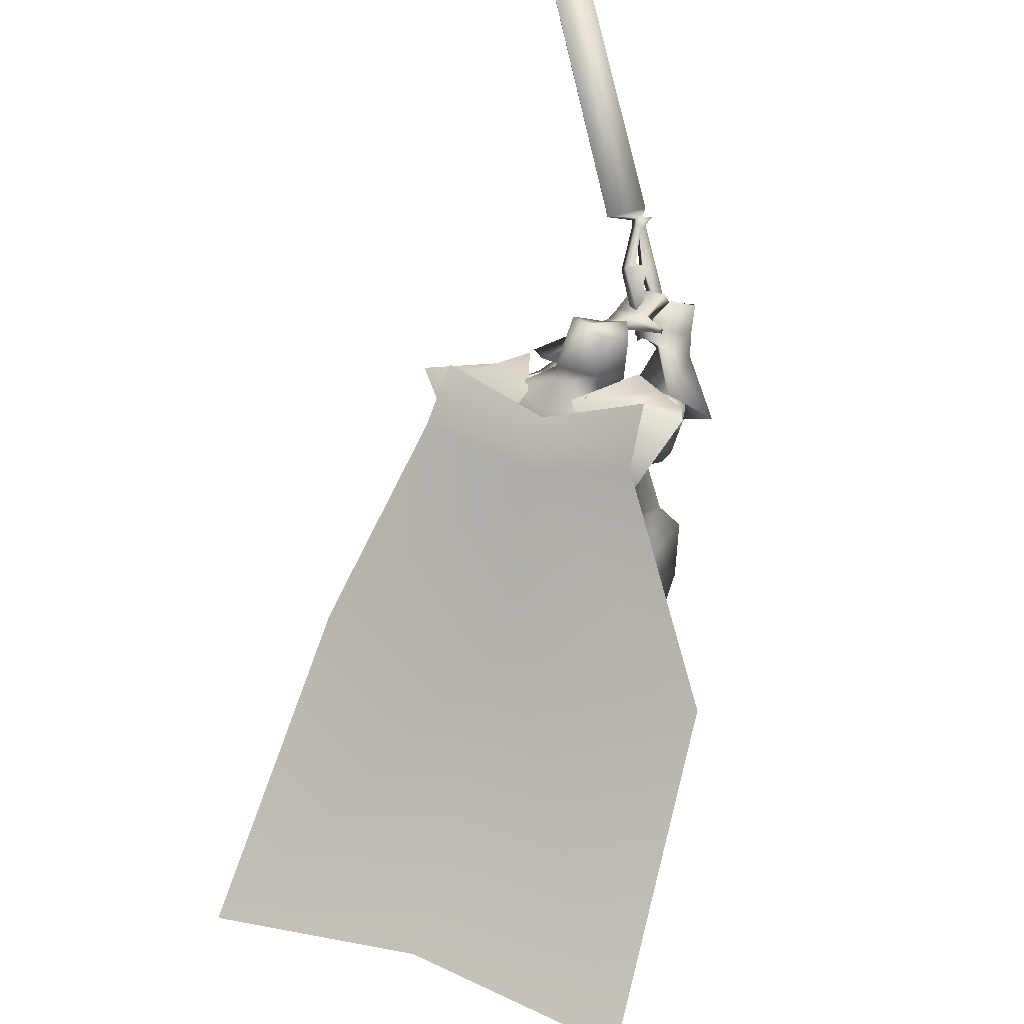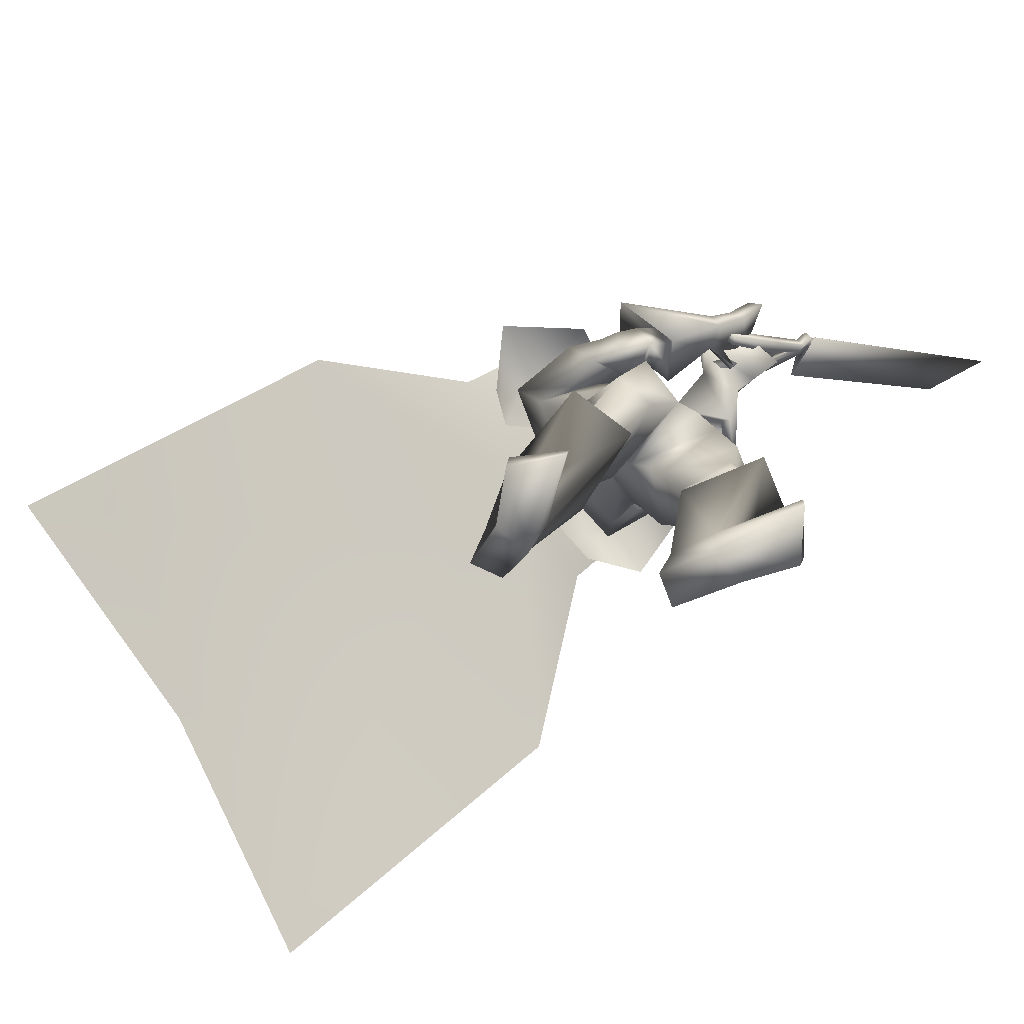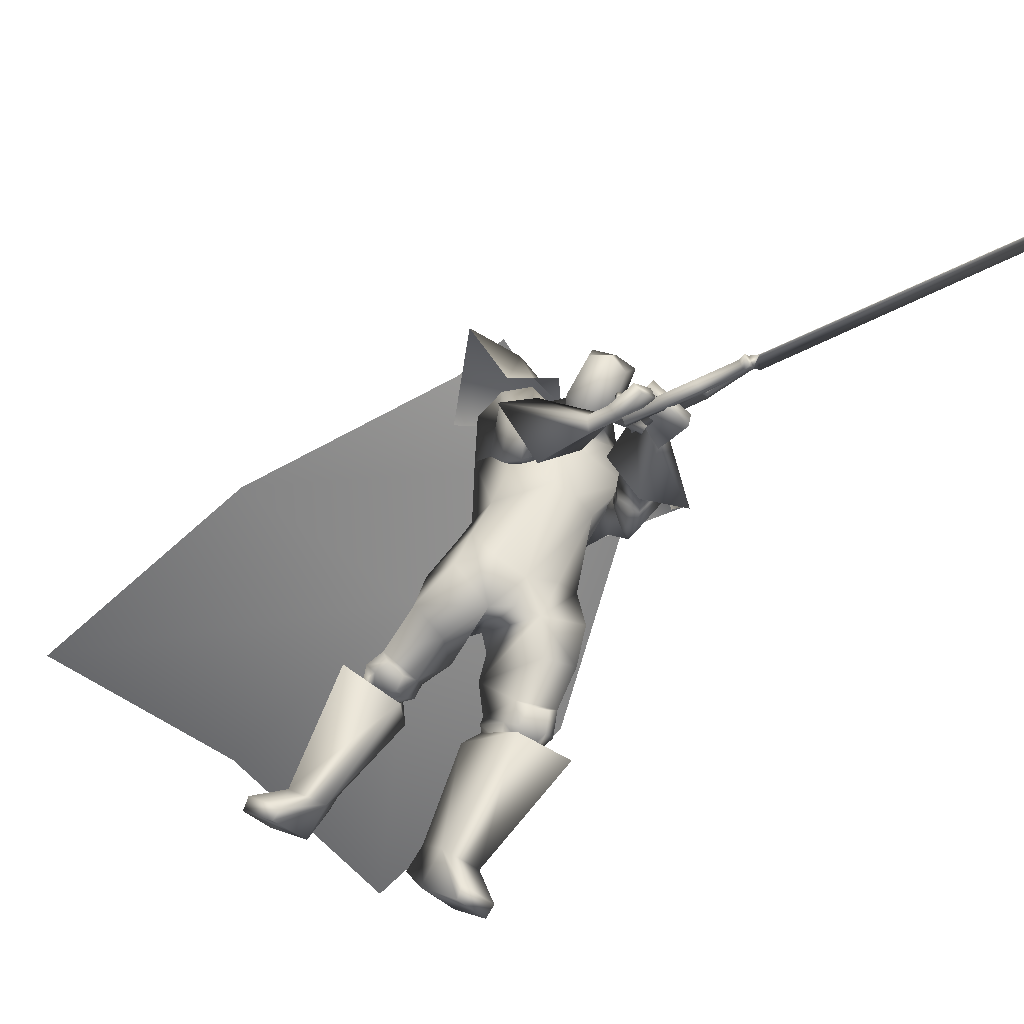
<metadata>
{"format":"obj","ext":"obj","renderer":"f3d","projection":"perspective","resolution":1024,"background":"white","views":[{"elev":38.9,"azim":-125.9,"up":"+Y"},{"elev":-74.5,"azim":-35.1,"up":"+Y"},{"elev":74.9,"azim":25.3,"up":"+Z"}]}
</metadata>
<code>
o Cube_Cube.001
v 0.1648 0.4261 -0.5151
v -0.1713 0.4663 -0.3446
v 0.3466 0.5583 -0.1948
v -0.01046 0.6094 -0.02546
v 0.2787 0.3246 -0.5255
v -0.2716 0.3954 -0.2534
v 0.4628 0.4323 -0.2365
v -0.1416 0.5189 0.05011
v 0.1424 0.5907 -0.3513
v 0.001496 0.6109 -0.2845
v 0.4926 0.5465 -0.5125
v -0.3436 0.6663 -0.116
v 0.3838 0.6126 -0.4861
v -0.2424 0.7022 -0.1892
v 0.04164 0.5558 -0.3683
v 0.315 0.4729 -0.6278
v -0.3407 0.5668 -0.3169
v -0.02558 0.4311 -0.4724
v 0.3996 -0.2168 -0.9784
v -0.8177 -0.04246 -0.4012
v -0.1961 -0.09177 -0.674
v 0.02628 -0.9064 -1.689
v -1.291 -0.7177 -1.064
v -0.6039 -0.738 -1.339
v 0.2379 0.4845 0.318
v 0.2422 0.4881 0.2894
v 0.398 0.6577 0.3641
v 0.404 0.6627 0.3242
v 0.2577 0.5018 0.2056
v 0.4904 0.7576 0.3906
v 0.4996 0.7688 0.4256
v 0.4187 0.6774 0.2953
v 0.4198 0.6773 0.258
v 0.4855 0.7516 0.3676
v 0.4998 0.7667 0.3621
v 0.5107 0.7795 0.3941
v 0.5129 0.7812 0.3734
v 0.5389 0.7849 0.428
v 0.5547 0.7966 0.2795
v 1.256 1.561 0.629
v 1.125 1.414 0.4498
v 1.126 1.413 0.4498
v 1.258 1.56 0.629
v 0.5561 0.7954 0.2796
v 0.5403 0.7836 0.4281
v 0.5403 0.7556 0.3743
v 0.5381 0.754 0.395
v 0.5272 0.7412 0.363
v 0.5129 0.726 0.3685
v 0.4472 0.6518 0.2589
v 0.446 0.6519 0.2962
v 0.527 0.7432 0.4265
v 0.5177 0.7321 0.3915
v 0.2851 0.4763 0.2065
v 0.4314 0.6372 0.3251
v 0.4254 0.6321 0.365
v 0.2696 0.4626 0.2903
v 0.2653 0.459 0.3189
v 0.2135 0.5774 -0.3448
v -0.0473 0.5951 -0.2863
v 0.07557 0.5493 -0.3443
v 0.2104 0.5203 -0.1674
v 0.03411 0.5322 -0.1279
v 0.1304 0.496 -0.1115
v 0.3007 0.3824 -0.4404
v -0.2106 0.4439 -0.223
v 0.303 0.5223 -0.3063
v -0.08304 0.5753 -0.113
v 0.01442 0.3735 -0.3706
v 0.02598 0.2414 -0.3063
v 0.2576 0.2349 -0.3637
v -0.1505 0.2971 -0.186
v 0.3097 0.4128 -0.108
v 0.04447 0.4508 0.01775
v 0.1704 0.4333 -0.05633
v 0.2856 0.3624 -0.2105
v -0.02328 0.4193 -0.05506
v 0.2698 0.2456 0.009737
v 0.1199 0.2671 0.08085
v 0.2015 0.269 0.05556
v 0.2714 0.1144 -0.1387
v -0.0243 0.1568 0.001543
v 0.06106 0.08379 -0.1847
v 0.1892 0.06828 -0.2461
v -0.06692 0.105 -0.1247
v 0.4186 0.4076 -0.1453
v -0.09261 0.4183 0.06828
v 0.3533 0.4404 -0.07347
v 0.006971 0.4354 0.08544
v 0.387 0.266 -0.1469
v -0.088 0.2815 0.02033
v 0.2877 0.3592 -0.07749
v 0.04392 0.3587 0.02501
v 0.4263 0.4209 -0.02168
v -0.01972 0.3979 0.1705
v 0.3496 0.4507 -0.04945
v 0.03073 0.4365 0.1112
v 0.3967 0.3083 0.04219
v 0.02093 0.2715 0.1707
v 0.2928 0.3771 -0.02322
v 0.07817 0.3596 0.07715
v 0.3598 0.4309 -0.06003
v 0.01202 0.4233 0.1009
v 0.4346 0.3921 -0.08293
v -0.06721 0.3894 0.1216
v 0.4035 0.2668 -0.04934
v -0.0427 0.2586 0.09958
v 0.2987 0.3536 -0.04832
v 0.05449 0.3463 0.05408
v 0.5232 0.4078 -0.04715
v -0.114 0.3915 0.2063
v 0.3814 0.4845 -0.1191
v -0.02889 0.4901 0.08703
v 0.3822 0.3285 0.107
v 0.07342 0.2702 0.2161
v 0.2315 0.4307 0.01764
v 0.16 0.3987 0.08522
v 0.1799 -0.03358 0.107
v 0.3217 0.02847 -0.07523
v -0.02817 0.02895 0.07348
v 0.09301 0.02933 -0.1424
v 0.2498 -0.009285 -0.2236
v -0.07235 0.03667 -0.07741
v 0.2709 -0.1251 0.1272
v 0.1211 -0.1663 0.1346
v 0.191 -0.1304 0.136
v 0.1564 -0.2599 -0.06035
v 0.07416 -0.2363 -0.09244
v 0.1133 -0.203 -0.09104
v 0.3022 -0.1735 -0.2007
v -0.1113 -0.123 -0.06961
v 0.08469 -0.1035 -0.1707
v 0.43 -0.3476 0.06958
v -0.116 -0.3991 0.01559
v 0.3089 -0.3812 0.109
v 0.005618 -0.428 -0.02576
v 0.2333 -0.4447 -0.01811
v 0.008034 -0.4073 -0.1853
v 0.3204 -0.4331 -0.0902
v -0.1007 -0.3755 -0.1943
v 0.3298 -0.238 0.1363
v 0.03704 -0.3038 0.1041
v 0.4255 -0.2039 0.05162
v -0.0822 -0.2495 0.1084
v 0.3155 -0.2951 -0.1513
v -0.1069 -0.2353 -0.1277
v 0.4291 -0.4845 0.03781
v -0.1411 -0.4928 -0.05396
v 0.3193 -0.503 0.06913
v -0.0339 -0.5165 -0.0903
v 0.2479 -0.4874 -0.03318
v -0.02407 -0.4747 -0.2085
v 0.3244 -0.4727 -0.09561
v -0.1195 -0.4463 -0.2161
v 0.3068 -0.4535 0.107
v 0.000532 -0.484 -0.05898
v 0.4525 -0.4254 0.05259
v -0.1491 -0.4511 -0.01958
v 0.2373 -0.4728 0.000827
v 0.007116 -0.4552 -0.186
v 0.3462 -0.4574 -0.08357
v -0.1265 -0.4191 -0.1938
v 0.4299 -0.4274 0.08756
v -0.1128 -0.4641 -0.003498
v 0.351 -0.445 0.1116
v -0.03455 -0.4821 -0.03005
v 0.3682 -0.4843 0.08638
v -0.06435 -0.5036 -0.04621
v 0.4081 -0.4776 0.07501
v -0.1032 -0.4949 -0.03303
v 0.3544 -0.38 0.1139
v -0.03221 -0.4367 -0.001458
v 0.4103 -0.3645 0.09573
v -0.08835 -0.4233 0.01763
v 0.4013 -0.9906 -0.04355
v -0.2306 -0.9835 -0.3005
v 0.2837 -0.9764 -0.02768
v -0.114 -0.968 -0.3176
v 0.2142 -0.9402 -0.1632
v -0.1087 -0.8432 -0.443
v 0.2953 -0.9634 -0.2164
v -0.207 -0.8422 -0.4599
v 0.3586 -0.4766 0.1926
v -0.000586 -0.5225 0.03751
v 0.5315 -0.4679 0.08296
v -0.2028 -0.4896 0.0408
v 0.2097 -0.5451 -0.01268
v 0.01213 -0.535 -0.2246
v 0.3848 -0.5228 -0.18
v -0.2202 -0.4747 -0.2644
v 0.2931 -0.8502 -0.000146
v -0.09929 -0.853 -0.2486
v 0.4191 -0.8592 -0.01276
v -0.2204 -0.8638 -0.2147
v 0.2283 -0.8514 -0.1223
v -0.09341 -0.7998 -0.3642
v 0.3399 -0.8678 -0.1829
v -0.2218 -0.7987 -0.3657
v 0.5078 -0.942 0.1011
v -0.3062 -0.942 -0.1313
v 0.4085 -0.9436 0.2283
v -0.1864 -0.9435 -0.02333
v 0.4138 -0.9864 0.222
v -0.1927 -0.9864 -0.02861
v 0.5025 -0.9877 0.0839
v -0.3041 -0.9877 -0.1492
v 0.427 0.5754 0.2952
v 0.2467 0.5534 0.4192
v 0.2855 0.6177 0.3175
v 0.3042 0.6028 0.2905
v 0.4363 0.5322 0.3209
v 0.2824 0.5278 0.4453
v 0.2752 0.5854 0.3293
v 0.3321 0.5803 0.2915
v 0.282 0.59 0.1554
v 0.2052 0.4895 0.2355
v 0.3878 0.5251 0.161
v 0.1549 0.4312 0.3305
v 0.3736 0.4721 0.1794
v 0.1837 0.3873 0.3247
v 0.265 0.5548 0.1494
v 0.2191 0.4723 0.2365
v 0.3281 0.4827 -0.2032
v -0.0503 0.5064 -0.01907
v 0.4036 0.4564 -0.2621
v -0.1486 0.4926 -0.01892
v 0.318 0.2785 -0.2494
v -0.09845 0.3183 -0.09783
v 0.2351 0.3867 -0.2
v 0.01021 0.4142 -0.09458
v 0.3159 0.3195 -0.04538
v 0.03717 0.3117 0.05949
v 0.3657 0.2784 -0.04562
v -0.008821 0.27 0.0813
v 0.3142 0.3366 -0.01835
v 0.05676 0.3193 0.08297
v 0.3614 0.3045 0.009289
v 0.02942 0.279 0.1236
v 0.3111 0.32 -0.07561
v 0.02217 0.3195 0.03417
v 0.3556 0.2783 -0.1048
v -0.03567 0.2846 0.03356
v 0.2664 0.01208 0.02672
v 0.07421 -0.01213 0.1004
v 0.3968 -0.07485 0.04127
v -0.01939 -0.1006 0.1711
v 0.3204 0.481 0.01101
v 0.09421 0.4467 0.1472
v 0.4059 0.4403 0.03849
v 0.03468 0.3975 0.2086
v 0.3679 0.3697 0.08272
v 0.07806 0.3173 0.2002
v 0.2807 0.4286 0.03054
v 0.1279 0.3916 0.124
v 0.273 0.582 0.2247
v 0.2466 0.5324 0.2428
v 0.3994 0.5412 0.2076
v 0.2029 0.4758 0.3688
v 0.3989 0.4942 0.2341
v 0.2448 0.4466 0.3856
v 0.2593 0.5493 0.2256
v 0.2681 0.518 0.2525
v 0.2022 0.5374 0.2417
v 0.3197 0.5075 0.2331
v 0.2061 0.5495 0.2489
v 0.3177 0.5063 0.2187
v 0.193 0.5548 0.2219
v 0.3158 0.4799 0.2339
v 0.1966 0.5679 0.2299
v 0.3143 0.4784 0.2183
v 0.1049 0.618 -0.2662
v 0.1681 0.6214 -0.1662
v 0.04165 0.6214 -0.1662
v 0.1049 0.6772 -0.2716
v 0.1861 0.6431 -0.1749
v 0.02367 0.6431 -0.1749
v 0.179 0.7759 -0.1463
v 0.03071 0.7759 -0.1463
v 0.1049 0.7929 -0.1522
v 0.1687 0.5492 -0.1071
v 0.04109 0.5492 -0.1071
v 0.1049 0.5084 -0.09095
v 0.1682 0.7159 -0.02978
v 0.04157 0.7159 -0.02978
v 0.1049 0.734 0.01297
v 0.1792 0.579 -0.05323
v 0.03052 0.579 -0.05323
v 0.1049 0.5483 -0.008244
v 0.4047 0.4953 -0.2156
v 0.2218 0.3754 -0.5203
v 0.3161 0.6101 -0.4475
v -0.07604 0.5641 0.01232
v -0.2215 0.4309 -0.299
v -0.1725 0.6801 -0.2158
v 0.06673 -0.3228 -0.1379
v 0.1756 -0.354 -0.02709
f 15 13 16
f 15 16 18
f 17 14 15
f 17 15 18
f 18 16 19
f 18 19 21
f 20 17 18
f 20 18 21
f 21 19 22
f 21 22 24
f 23 20 21
f 23 21 24
f 28 32 33
f 28 33 29
f 34 30 31
f 34 31 35
f 27 30 34
f 27 34 28
f 32 34 35
f 32 35 33
f 35 31 36
f 35 36 37
f 37 36 38
f 37 38 39
f 39 38 40
f 39 40 41
f 39 41 42
f 39 42 44
f 41 40 43
f 41 43 42
f 40 38 45
f 40 45 43
f 37 39 44
f 37 44 46
f 38 36 47
f 38 47 45
f 35 37 46
f 35 46 48
f 36 31 52
f 36 52 47
f 33 35 48
f 33 48 50
f 34 32 51
f 34 51 49
f 28 34 49
f 28 49 55
f 30 27 56
f 30 56 53
f 29 33 50
f 29 50 54
f 32 28 55
f 32 55 51
f 31 30 53
f 31 53 52
f 25 26 57
f 25 57 58
f 50 51 55
f 50 55 54
f 52 53 49
f 52 49 48
f 49 53 56
f 49 56 55
f 48 49 51
f 50 48 51
f 47 52 48
f 47 48 46
f 45 47 46
f 45 46 44
f 43 45 44
f 43 44 42
f 28 29 54
f 28 54 55
f 25 58 56
f 25 56 27
f 55 56 58
f 55 58 57
f 26 28 55
f 26 55 57
f 25 27 28
f 25 28 26
f 59 62 67
f 59 67 65
f 68 63 60
f 68 60 66
f 59 65 69
f 59 69 61
f 69 66 60
f 69 60 61
f 69 65 71
f 69 71 70
f 72 66 69
f 72 69 70
f 62 64 75
f 62 75 73
f 75 64 63
f 75 63 74
f 67 62 73
f 67 73 76
f 74 63 68
f 74 68 77
f 73 75 80
f 73 80 78
f 80 75 74
f 80 74 79
f 76 73 78
f 76 78 81
f 79 74 77
f 79 77 82
f 70 71 84
f 70 84 83
f 85 72 70
f 85 70 83
f 71 76 81
f 71 81 84
f 82 77 72
f 82 72 85
f 88 102 104
f 88 104 86
f 105 103 89
f 105 89 87
f 102 96 94
f 102 94 104
f 95 97 103
f 95 103 105
f 92 108 102
f 92 102 88
f 103 109 93
f 103 93 89
f 108 100 96
f 108 96 102
f 97 101 109
f 97 109 103
f 83 84 122
f 83 122 121
f 123 85 83
f 123 83 121
f 84 81 119
f 84 119 122
f 120 82 85
f 120 85 123
f 124 126 129
f 124 129 127
f 129 126 125
f 129 125 128
f 122 130 132
f 122 132 121
f 132 131 123
f 132 123 121
f 130 127 129
f 130 129 132
f 129 128 131
f 129 131 132
f 141 135 133
f 141 133 143
f 134 136 142
f 134 142 144
f 143 133 139
f 143 139 145
f 140 134 144
f 140 144 146
f 137 159 155
f 137 155 135
f 156 160 138
f 156 138 136
f 159 151 149
f 159 149 155
f 150 152 160
f 150 160 156
f 139 161 159
f 139 159 137
f 160 162 140
f 160 140 138
f 161 153 151
f 161 151 159
f 152 154 162
f 152 162 160
f 133 157 161
f 133 161 139
f 162 158 134
f 162 134 140
f 157 147 153
f 157 153 161
f 154 148 158
f 154 158 162
f 157 133 173
f 157 173 163
f 174 134 158
f 174 158 164
f 147 157 163
f 147 163 169
f 164 158 148
f 164 148 170
f 135 155 165
f 135 165 171
f 166 156 136
f 166 136 172
f 155 149 167
f 155 167 165
f 168 150 156
f 168 156 166
f 149 147 169
f 149 169 167
f 170 148 150
f 170 150 168
f 133 135 171
f 133 171 173
f 172 136 134
f 172 134 174
f 171 165 163
f 171 163 173
f 164 166 172
f 164 172 174
f 165 167 169
f 165 169 163
f 170 168 166
f 170 166 164
f 149 183 185
f 149 185 147
f 186 184 150
f 186 150 148
f 151 187 183
f 151 183 149
f 184 188 152
f 184 152 150
f 153 189 187
f 153 187 151
f 188 190 154
f 188 154 152
f 147 185 189
f 147 189 153
f 190 186 148
f 190 148 154
f 175 177 179
f 175 179 181
f 180 178 176
f 180 176 182
f 183 191 193
f 183 193 185
f 194 192 184
f 194 184 186
f 187 195 191
f 187 191 183
f 192 196 188
f 192 188 184
f 195 179 177
f 195 177 191
f 178 180 196
f 178 196 192
f 189 197 195
f 189 195 187
f 196 198 190
f 196 190 188
f 197 181 179
f 197 179 195
f 180 182 198
f 180 198 196
f 185 193 197
f 185 197 189
f 198 194 186
f 198 186 190
f 193 175 181
f 193 181 197
f 182 176 194
f 182 194 198
f 193 191 201
f 193 201 199
f 202 192 194
f 202 194 200
f 175 193 199
f 175 199 205
f 200 194 176
f 200 176 206
f 191 177 203
f 191 203 201
f 204 178 192
f 204 192 202
f 177 175 205
f 177 205 203
f 206 176 178
f 206 178 204
f 201 203 205
f 201 205 199
f 206 204 202
f 206 202 200
f 207 209 213
f 207 213 211
f 214 210 208
f 214 208 212
f 112 215 217
f 112 217 110
f 218 216 113
f 218 113 111
f 110 217 219
f 110 219 114
f 220 218 111
f 220 111 115
f 114 219 221
f 114 221 116
f 222 220 115
f 222 115 117
f 67 223 225
f 67 225 65
f 226 224 68
f 226 68 66
f 223 88 86
f 223 86 225
f 87 89 224
f 87 224 226
f 65 225 227
f 65 227 71
f 228 226 66
f 228 66 72
f 225 86 90
f 225 90 227
f 91 87 226
f 91 226 228
f 76 229 223
f 76 223 67
f 224 230 77
f 224 77 68
f 229 92 88
f 229 88 223
f 89 93 230
f 89 230 224
f 71 227 229
f 71 229 76
f 230 228 72
f 230 72 77
f 227 90 92
f 227 92 229
f 93 91 228
f 93 228 230
f 86 104 106
f 86 106 90
f 107 105 87
f 107 87 91
f 94 98 106
f 94 106 104
f 107 99 95
f 107 95 105
f 108 92 239
f 108 239 231
f 240 93 109
f 240 109 232
f 100 108 231
f 100 231 235
f 232 109 101
f 232 101 236
f 106 98 237
f 106 237 233
f 238 99 107
f 238 107 234
f 90 106 233
f 90 233 241
f 234 107 91
f 234 91 242
f 98 100 235
f 98 235 237
f 236 101 99
f 236 99 238
f 92 90 241
f 92 241 239
f 242 91 93
f 242 93 240
f 241 233 231
f 241 231 239
f 232 234 242
f 232 242 240
f 233 237 235
f 233 235 231
f 236 238 234
f 236 234 232
f 78 80 118
f 78 118 243
f 118 80 79
f 118 79 244
f 78 243 119
f 78 119 81
f 120 244 79
f 120 79 82
f 118 126 124
f 118 124 243
f 125 126 118
f 125 118 244
f 124 141 143
f 124 143 245
f 144 142 125
f 144 125 246
f 119 243 124
f 119 124 245
f 125 244 120
f 125 120 246
f 119 245 130
f 119 130 122
f 131 246 120
f 131 120 123
f 130 245 143
f 130 143 145
f 144 246 131
f 144 131 146
f 96 247 249
f 96 249 94
f 250 248 97
f 250 97 95
f 247 112 110
f 247 110 249
f 111 113 248
f 111 248 250
f 94 249 251
f 94 251 98
f 252 250 95
f 252 95 99
f 249 110 114
f 249 114 251
f 115 111 250
f 115 250 252
f 100 253 247
f 100 247 96
f 248 254 101
f 248 101 97
f 253 116 112
f 253 112 247
f 113 117 254
f 113 254 248
f 98 251 253
f 98 253 100
f 254 252 99
f 254 99 101
f 251 114 116
f 251 116 253
f 117 115 252
f 117 252 254
f 112 116 221
f 112 221 215
f 222 117 113
f 222 113 216
f 215 255 257
f 215 257 217
f 258 256 216
f 258 216 218
f 255 209 207
f 255 207 257
f 208 210 256
f 208 256 258
f 217 257 259
f 217 259 219
f 260 258 218
f 260 218 220
f 257 207 211
f 257 211 259
f 212 208 258
f 212 258 260
f 261 213 209
f 261 209 255
f 210 214 262
f 210 262 256
f 219 259 261
f 219 261 221
f 262 260 220
f 262 220 222
f 259 211 213
f 259 213 261
f 214 212 260
f 214 260 262
f 261 255 265
f 261 265 263
f 266 256 262
f 266 262 264
f 221 261 263
f 221 263 267
f 264 262 222
f 264 222 268
f 255 215 269
f 255 269 265
f 270 216 256
f 270 256 266
f 215 221 267
f 215 267 269
f 268 222 216
f 268 216 270
f 267 263 265
f 267 265 269
f 266 264 268
f 266 268 270
f 286 280 272
f 286 272 275
f 273 281 287
f 273 287 276
f 271 274 275
f 271 275 272
f 276 274 271
f 276 271 273
f 286 275 277
f 286 277 283
f 278 276 287
f 278 287 284
f 277 275 274
f 277 274 279
f 274 276 278
f 274 278 279
f 283 277 279
f 283 279 285
f 279 278 284
f 279 284 285
f 288 282 280
f 288 280 286
f 281 282 288
f 281 288 287
f 286 283 285
f 286 285 288
f 285 284 287
f 285 287 288
f 62 280 282
f 62 282 64
f 282 281 63
f 282 63 64
f 59 272 280
f 59 280 62
f 281 273 60
f 281 60 63
f 59 61 271
f 59 271 272
f 271 61 60
f 271 60 273
f 290 1 9
f 290 9 291
f 291 11 5
f 291 5 290
f 3 289 291
f 3 291 9
f 289 7 11
f 289 11 291
f 12 294 293
f 12 293 6
f 294 10 2
f 294 2 293
f 8 292 294
f 8 294 12
f 292 4 10
f 292 10 294
f 128 295 146
f 128 146 131
f 138 140 146
f 138 146 295
f 125 142 295
f 125 295 128
f 136 138 295
f 136 295 142
f 127 130 145
f 127 145 296
f 137 296 145
f 137 145 139
f 135 141 296
f 135 296 137
f 124 127 296
f 124 296 141

</code>
